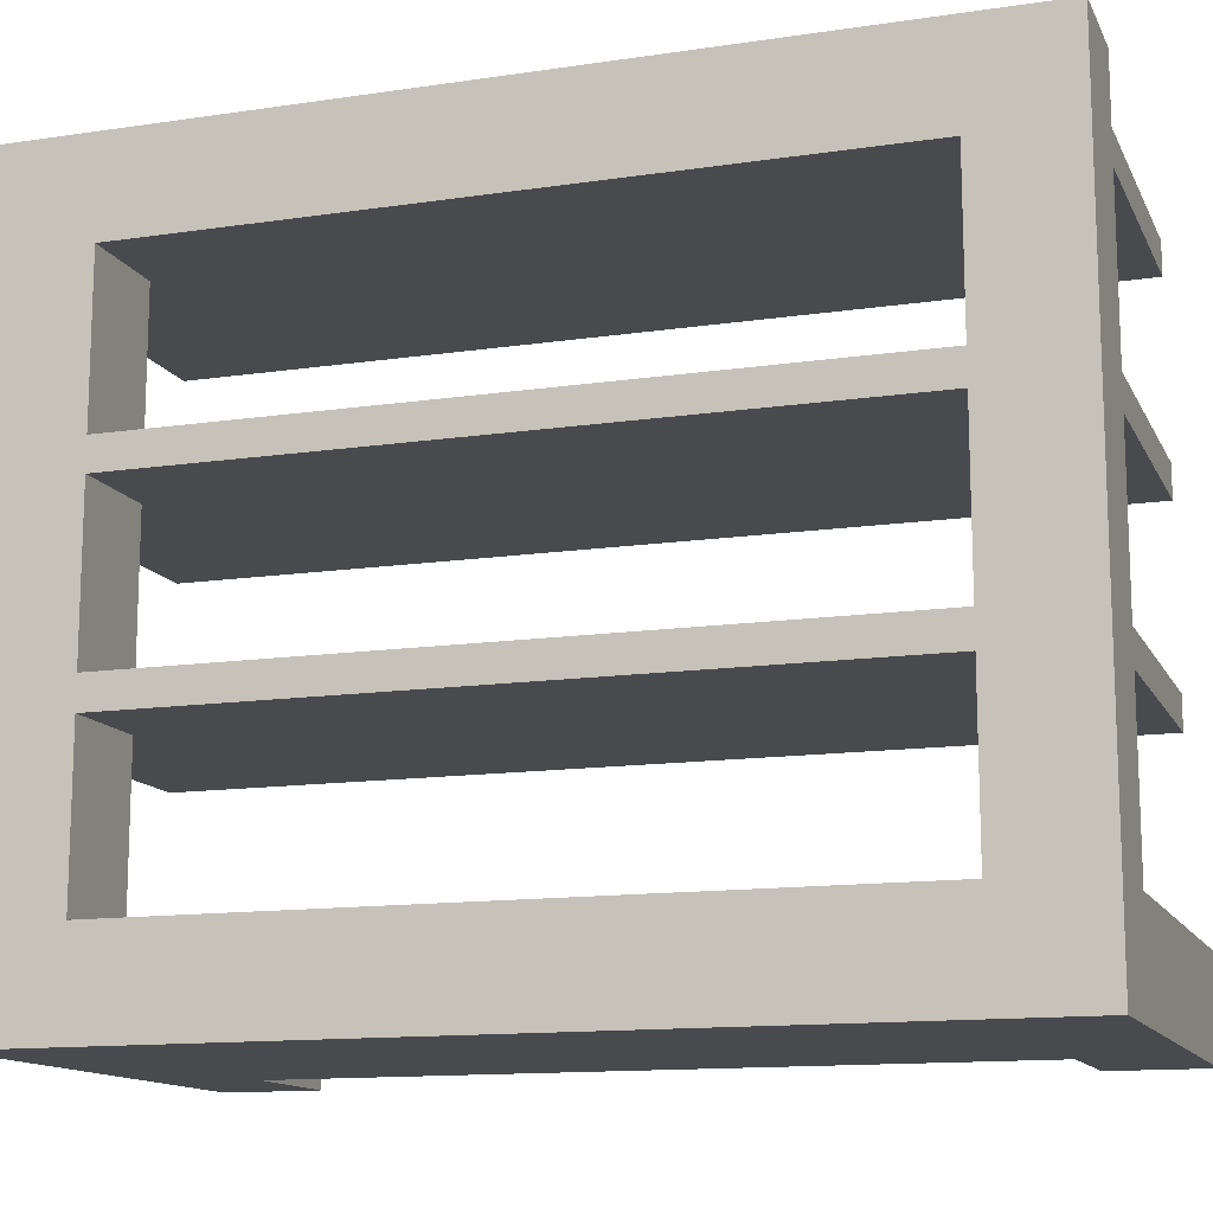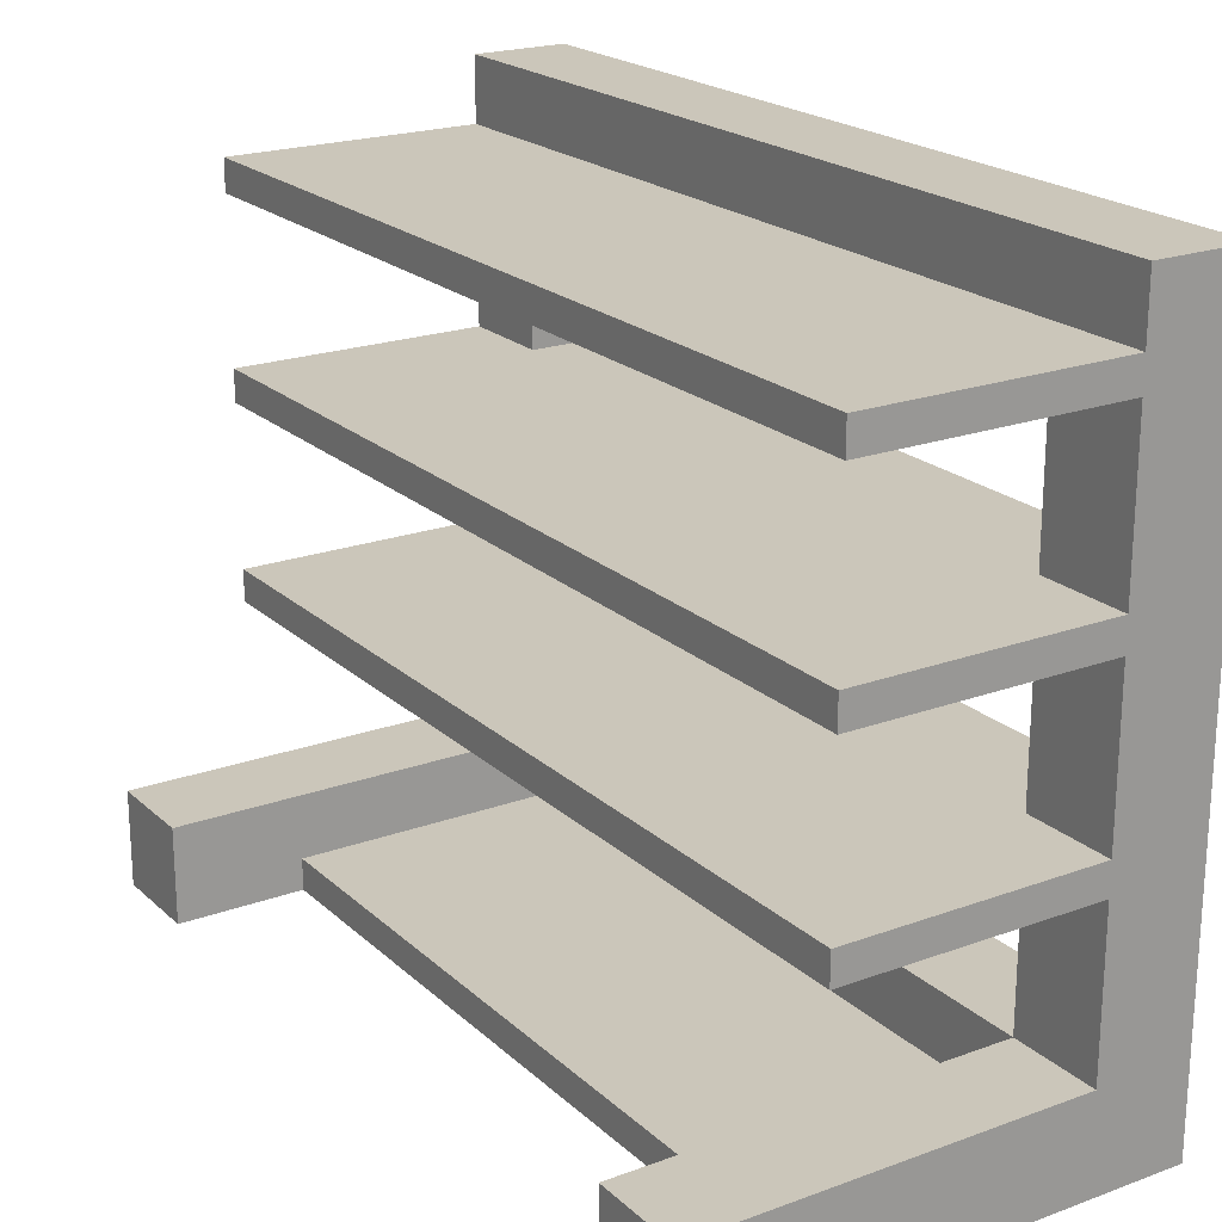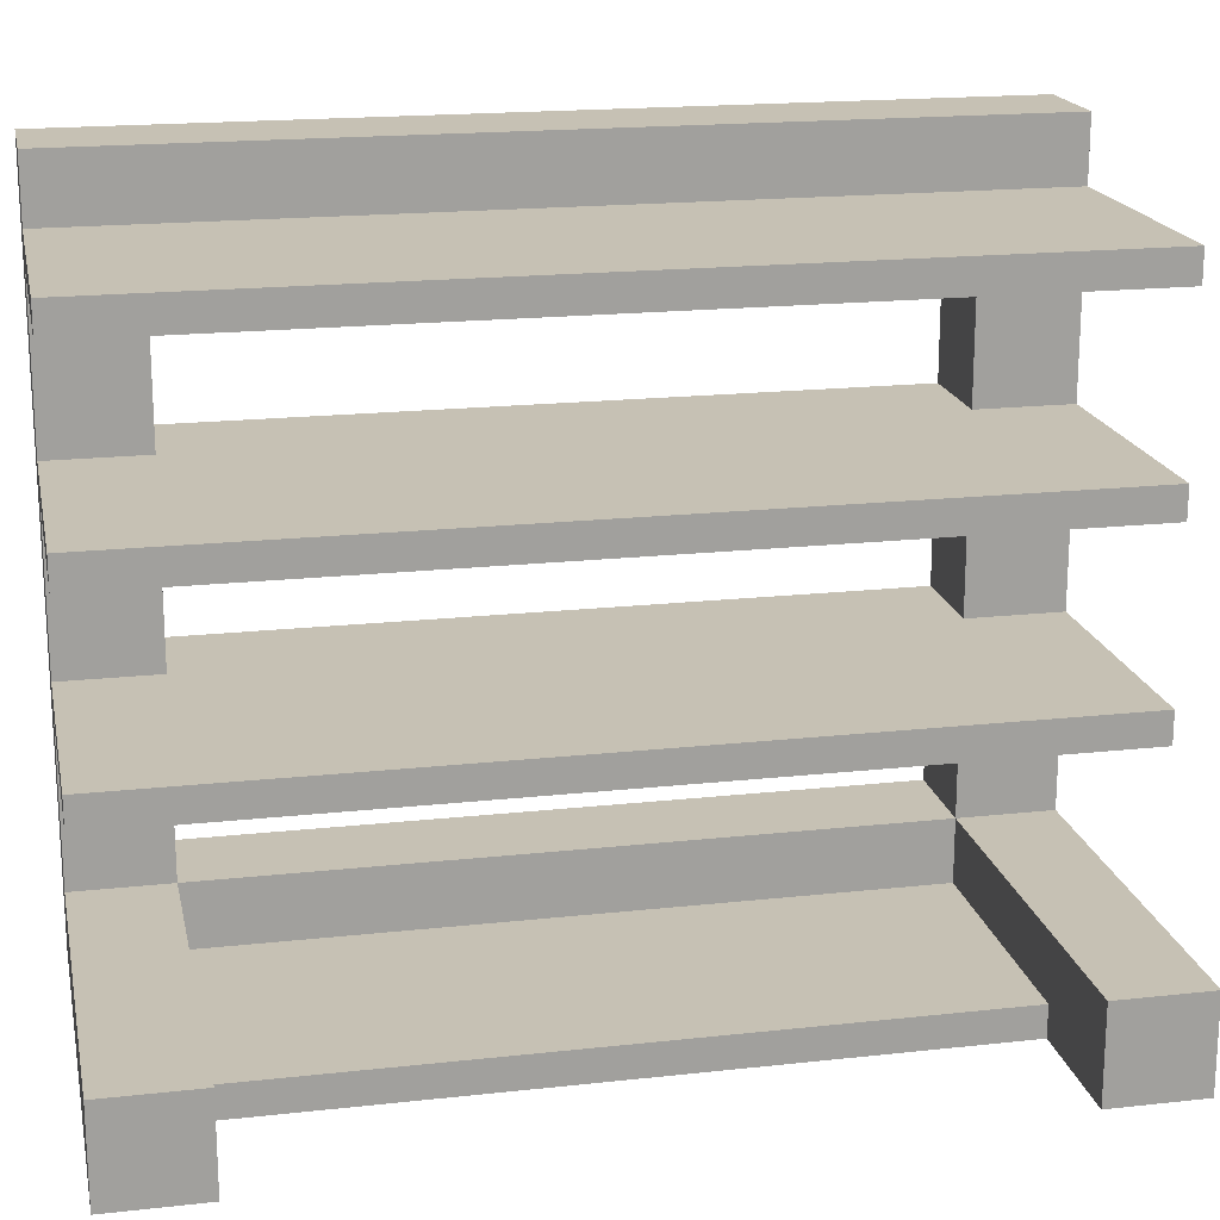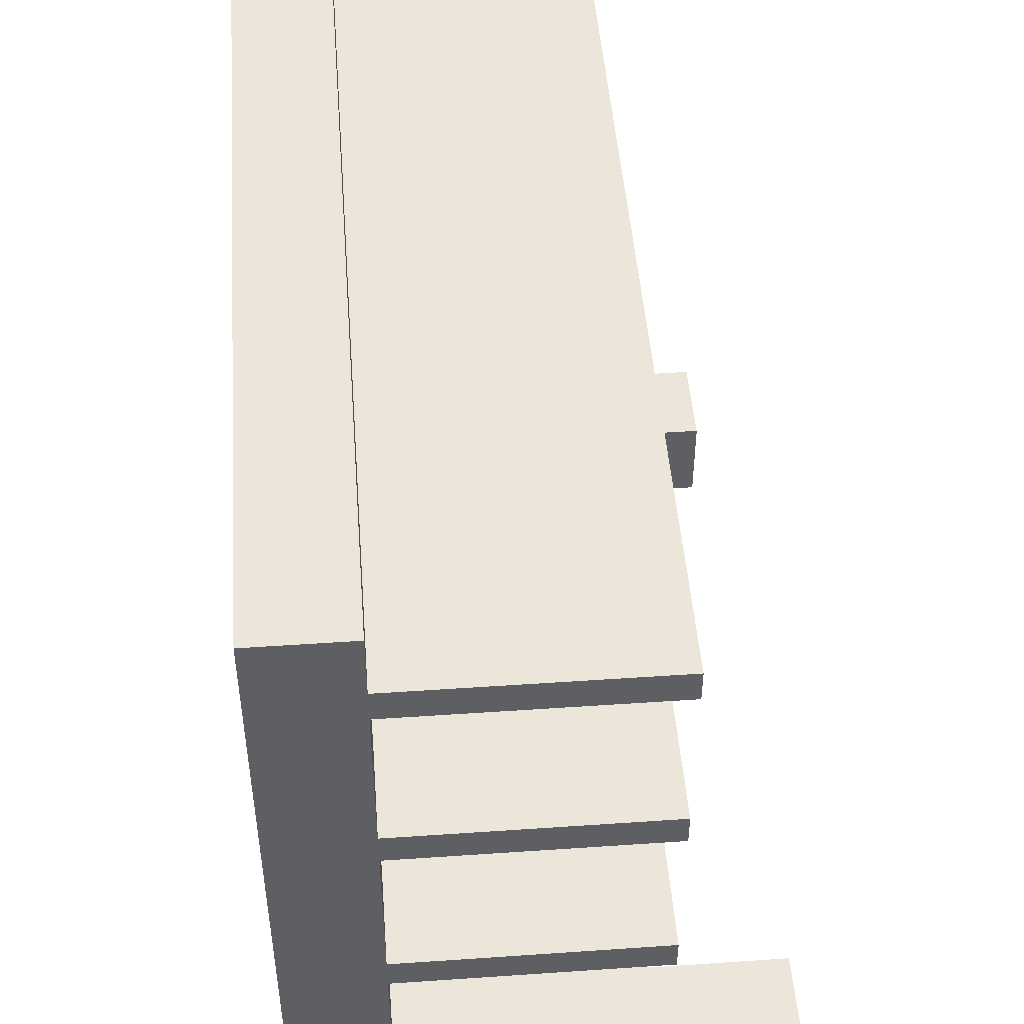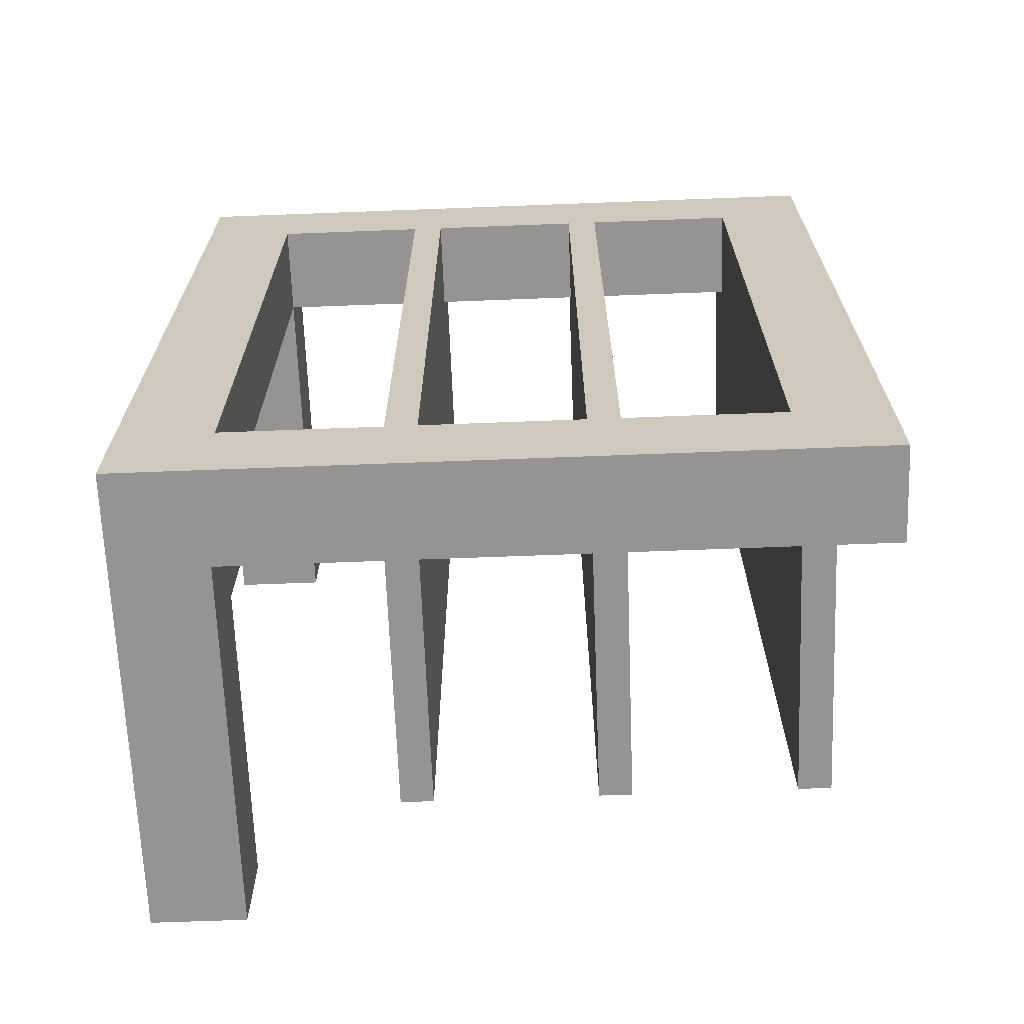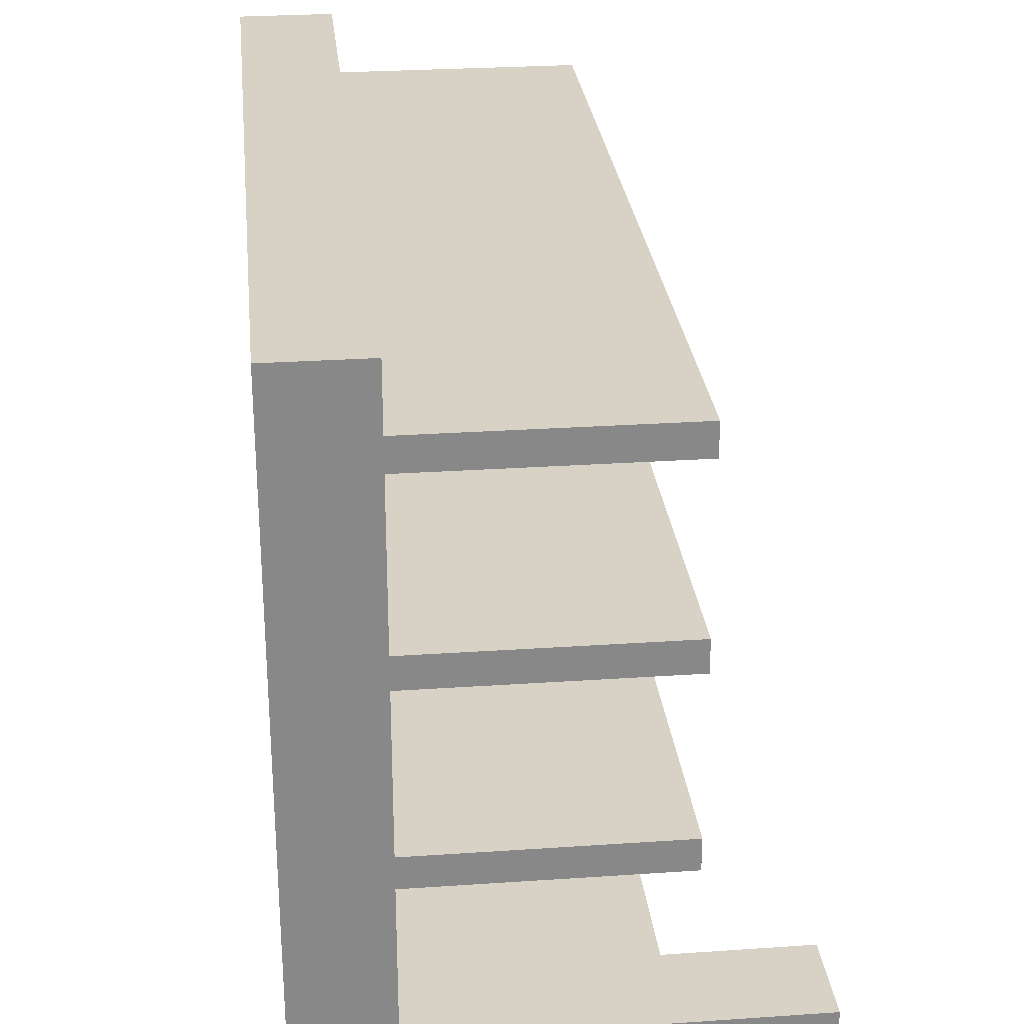
<metadata>
{"format":"obj","ext":"obj","renderer":"f3d","projection":"perspective","resolution":1024,"background":"white","views":[{"elev":-13.3,"azim":108.5,"up":"+Y"},{"elev":21.1,"azim":-33.1,"up":"+Y"},{"elev":18.6,"azim":-101.9,"up":"+Y"},{"elev":48.1,"azim":175.6,"up":"+Y"},{"elev":-67.2,"azim":92.2,"up":"+Z"},{"elev":27.5,"azim":174.0,"up":"+Y"}]}
</metadata>
<code>
g Test
v 1 0 14
v 1 0 11
v 1 0 -11
v 1 0 -14
v 1 3 14
v 1 3 11
v 1 3 -11
v 1 3 -14
v 5 0 11
v 5 0 -11
v 5 1 11
v 5 1 -11
v 5 8 14
v 5 8 -14
v 5 9 14
v 5 9 -14
v 5 14 14
v 5 14 -14
v 5 15 14
v 5 15 -14
v 5 20 14
v 5 20 -14
v 5 21 14
v 5 21 -14
v 13 1 11
v 13 1 -11
v 13 3 14
v 13 3 11
v 13 3 -11
v 13 3 -14
v 13 8 14
v 13 8 11
v 13 8 -11
v 13 8 -14
v 13 9 14
v 13 9 11
v 13 9 -11
v 13 9 -14
v 13 14 14
v 13 14 11
v 13 14 -11
v 13 14 -14
v 13 15 14
v 13 15 11
v 13 15 -11
v 13 15 -14
v 13 20 14
v 13 20 11
v 13 20 -11
v 13 20 -14
v 13 21 14
v 13 21 -14
v 13 23 14
v 13 23 -14
v 16 0 14
v 16 0 -14
v 16 3 11
v 16 3 -11
v 16 8 11
v 16 8 -11
v 16 9 11
v 16 9 -11
v 16 14 11
v 16 14 -11
v 16 15 11
v 16 15 -11
v 16 20 11
v 16 20 -11
v 16 23 14
v 16 23 -14
v 1 0 14
v 1 3 14
v 5 8 14
v 5 9 14
v 5 14 14
v 5 15 14
v 5 20 14
v 5 21 14
v 13 3 14
v 13 8 14
v 13 9 14
v 13 14 14
v 13 15 14
v 13 20 14
v 13 21 14
v 13 23 14
v 16 0 14
v 16 23 14
v 1 0 -11
v 1 3 -11
v 5 0 -11
v 5 1 -11
v 13 1 -11
v 13 3 -11
v 13 8 -11
v 13 9 -11
v 13 14 -11
v 13 15 -11
v 13 20 -11
v 16 3 -11
v 16 8 -11
v 16 9 -11
v 16 14 -11
v 16 15 -11
v 16 20 -11
v 1 0 11
v 1 3 11
v 5 0 11
v 5 1 11
v 13 1 11
v 13 3 11
v 13 8 11
v 13 9 11
v 13 14 11
v 13 15 11
v 13 20 11
v 16 3 11
v 16 8 11
v 16 9 11
v 16 14 11
v 16 15 11
v 16 20 11
v 1 0 -14
v 1 3 -14
v 5 8 -14
v 5 9 -14
v 5 14 -14
v 5 15 -14
v 5 20 -14
v 5 21 -14
v 13 3 -14
v 13 8 -14
v 13 9 -14
v 13 14 -14
v 13 15 -14
v 13 20 -14
v 13 21 -14
v 13 23 -14
v 16 0 -14
v 16 23 -14
v 1 0 14
v 16 0 14
v 1 0 11
v 5 0 11
v 1 0 -11
v 5 0 -11
v 1 0 -14
v 16 0 -14
v 5 8 14
v 13 8 14
v 13 8 11
v 16 8 11
v 13 8 -11
v 16 8 -11
v 5 8 -14
v 13 8 -14
v 5 14 14
v 13 14 14
v 13 14 11
v 16 14 11
v 13 14 -11
v 16 14 -11
v 5 14 -14
v 13 14 -14
v 5 20 14
v 13 20 14
v 13 20 11
v 16 20 11
v 13 20 -11
v 16 20 -11
v 5 20 -14
v 13 20 -14
v 5 1 11
v 13 1 11
v 5 1 -11
v 13 1 -11
v 1 3 14
v 13 3 14
v 1 3 11
v 13 3 11
v 16 3 11
v 1 3 -11
v 13 3 -11
v 16 3 -11
v 1 3 -14
v 13 3 -14
v 5 9 14
v 13 9 14
v 13 9 11
v 16 9 11
v 13 9 -11
v 16 9 -11
v 5 9 -14
v 13 9 -14
v 5 15 14
v 13 15 14
v 13 15 11
v 16 15 11
v 13 15 -11
v 16 15 -11
v 5 15 -14
v 13 15 -14
v 5 21 14
v 13 21 14
v 5 21 -14
v 13 21 -14
v 13 23 14
v 16 23 14
v 13 23 -14
v 16 23 -14
f 5 2 1
f 6 2 5
f 7 4 3
f 8 4 7
f 11 10 9
f 12 10 11
f 15 14 13
f 16 14 15
f 19 18 17
f 20 18 19
f 23 22 21
f 24 22 23
f 28 26 25
f 29 26 28
f 31 28 27
f 32 28 31
f 33 30 29
f 34 30 33
f 39 36 35
f 40 36 39
f 41 38 37
f 42 38 41
f 47 44 43
f 48 44 47
f 49 46 45
f 50 46 49
f 53 52 51
f 54 52 53
f 55 56 57
f 57 56 58
f 55 57 59
f 58 56 60
f 55 59 61
f 59 60 61
f 60 56 62
f 61 60 62
f 55 61 63
f 62 56 64
f 55 63 65
f 63 64 65
f 64 56 66
f 65 64 66
f 55 65 67
f 66 56 68
f 55 67 69
f 67 68 69
f 68 56 70
f 69 68 70
f 79 72 71
f 80 74 73
f 81 74 80
f 82 76 75
f 83 76 82
f 84 78 77
f 85 78 84
f 87 83 82
f 87 86 85
f 87 85 84
f 87 84 83
f 87 79 71
f 87 82 81
f 87 81 80
f 87 80 79
f 88 86 87
f 91 90 89
f 92 90 91
f 93 90 92
f 94 90 93
f 100 95 94
f 101 95 100
f 102 97 96
f 103 97 102
f 104 99 98
f 105 99 104
f 106 107 108
f 108 107 109
f 109 107 110
f 110 107 111
f 111 112 117
f 117 112 118
f 113 114 119
f 119 114 120
f 115 116 121
f 121 116 122
f 123 124 131
f 125 126 132
f 132 126 133
f 127 128 134
f 134 128 135
f 129 130 136
f 136 130 137
f 134 135 139
f 137 138 139
f 136 137 139
f 135 136 139
f 123 131 139
f 133 134 139
f 132 133 139
f 131 132 139
f 139 138 140
f 143 142 141
f 144 142 143
f 146 142 144
f 147 146 145
f 148 142 146
f 148 146 147
f 151 150 149
f 153 151 149
f 153 152 151
f 154 152 153
f 155 153 149
f 156 153 155
f 159 158 157
f 161 159 157
f 161 160 159
f 162 160 161
f 163 161 157
f 164 161 163
f 167 166 165
f 169 167 165
f 169 168 167
f 170 168 169
f 171 169 165
f 172 169 171
f 173 174 175
f 175 174 176
f 177 178 179
f 179 178 180
f 180 181 183
f 183 181 184
f 182 183 185
f 185 183 186
f 187 188 189
f 187 189 191
f 189 190 191
f 191 190 192
f 187 191 193
f 193 191 194
f 195 196 197
f 195 197 199
f 197 198 199
f 199 198 200
f 195 199 201
f 201 199 202
f 203 204 205
f 205 204 206
f 207 208 209
f 209 208 210

</code>
